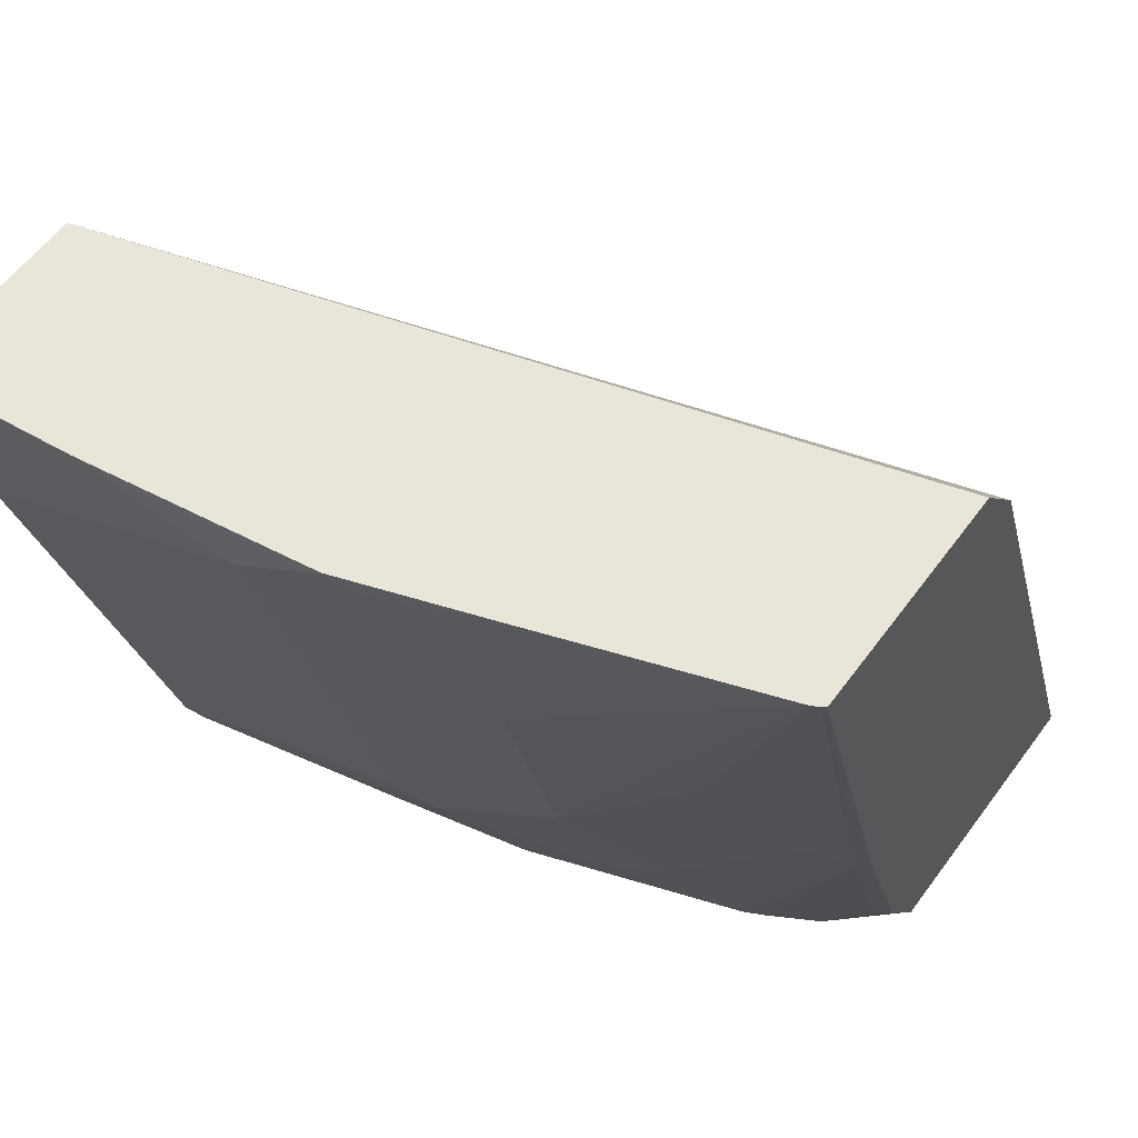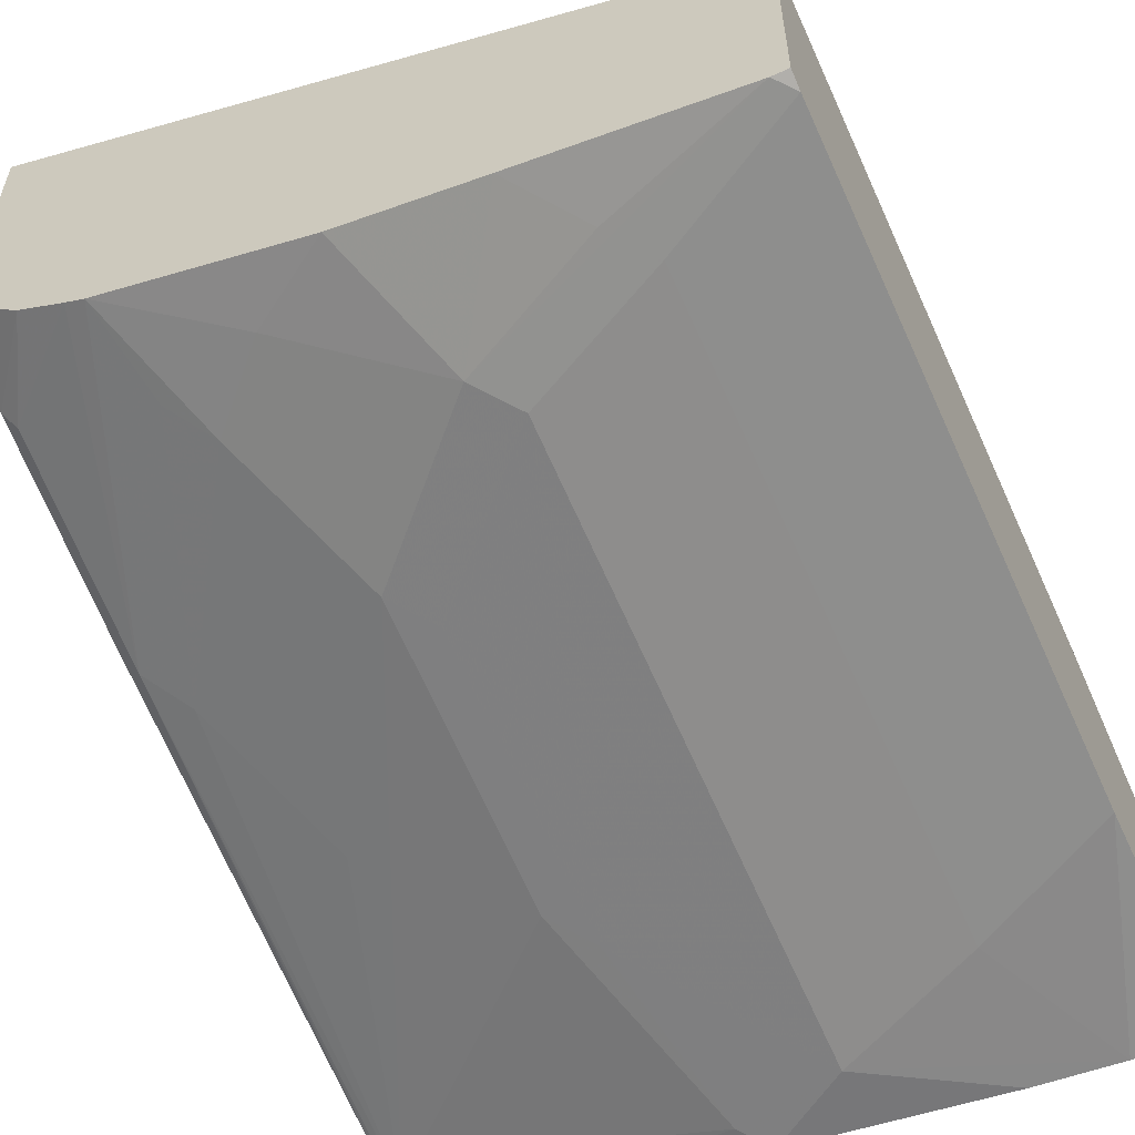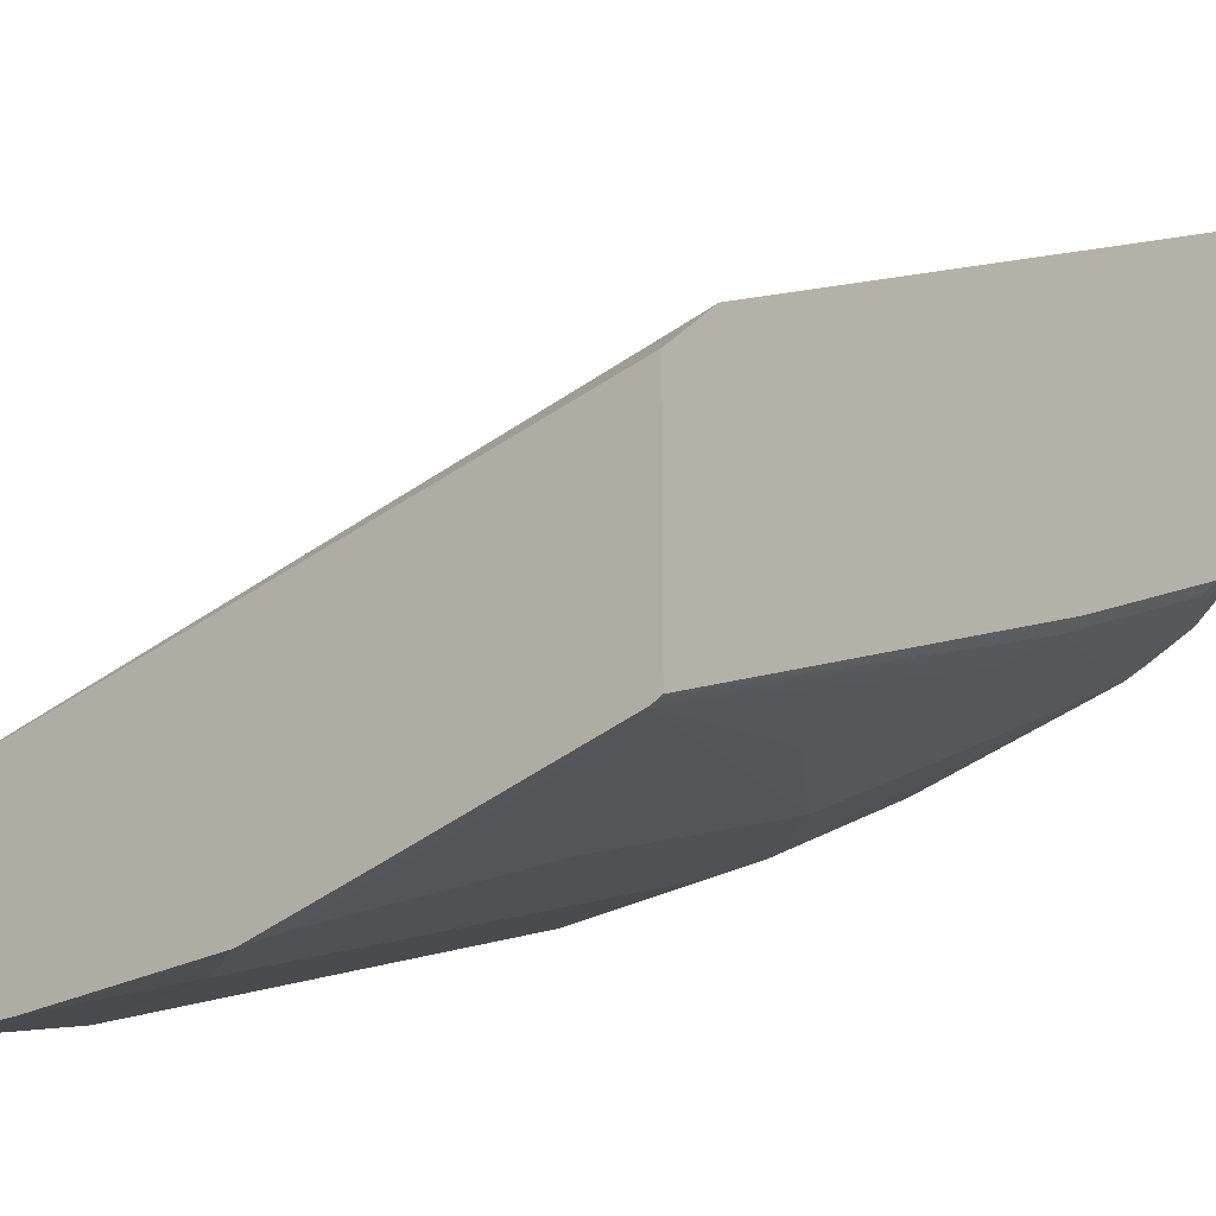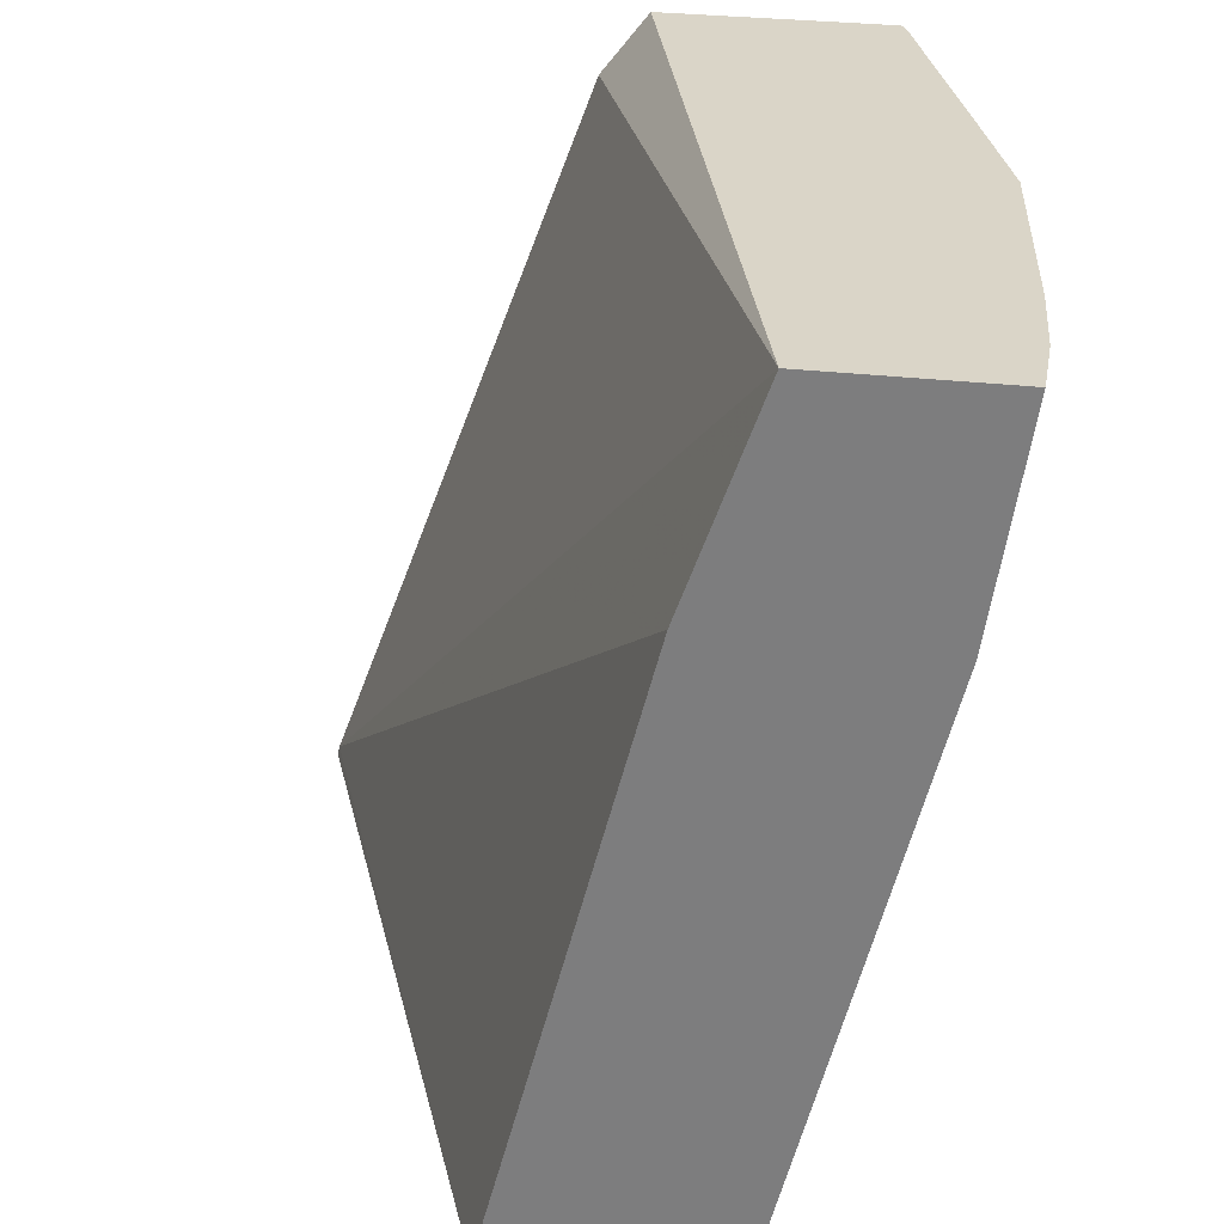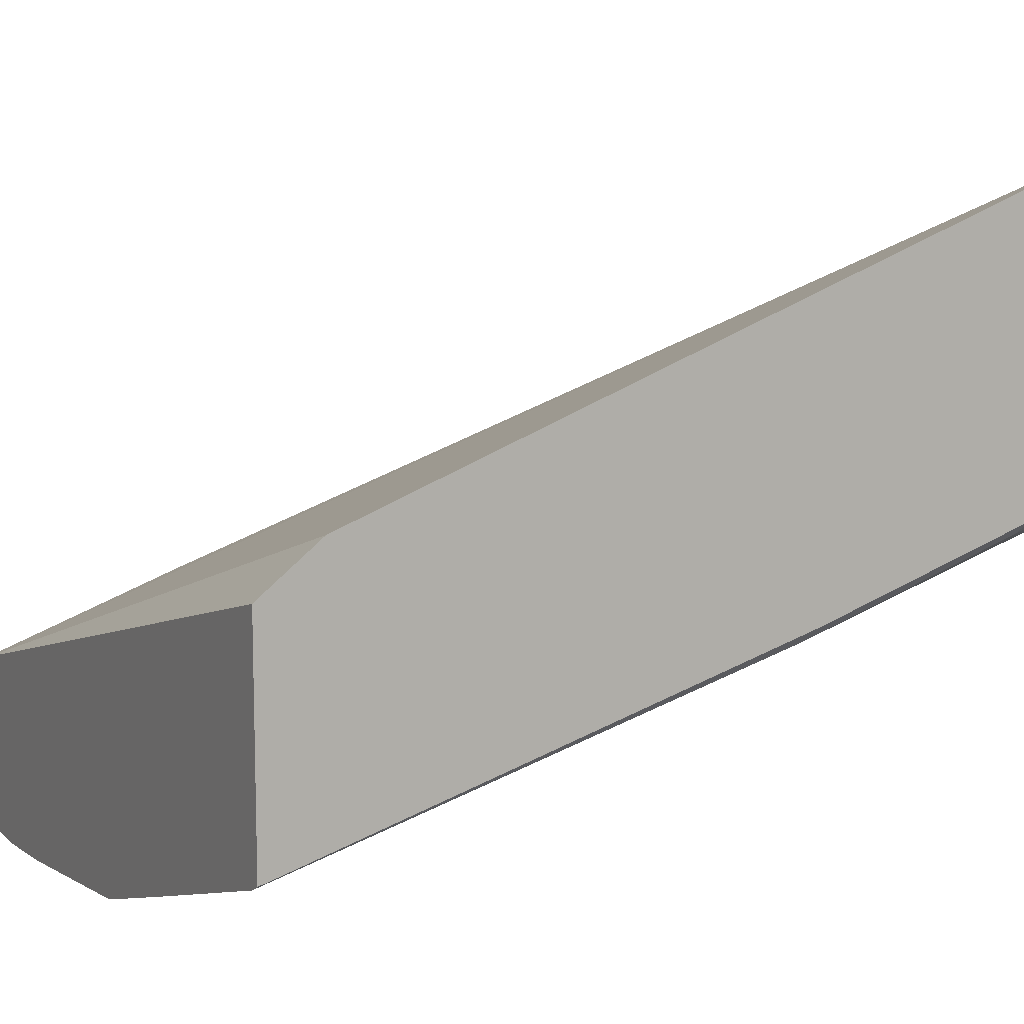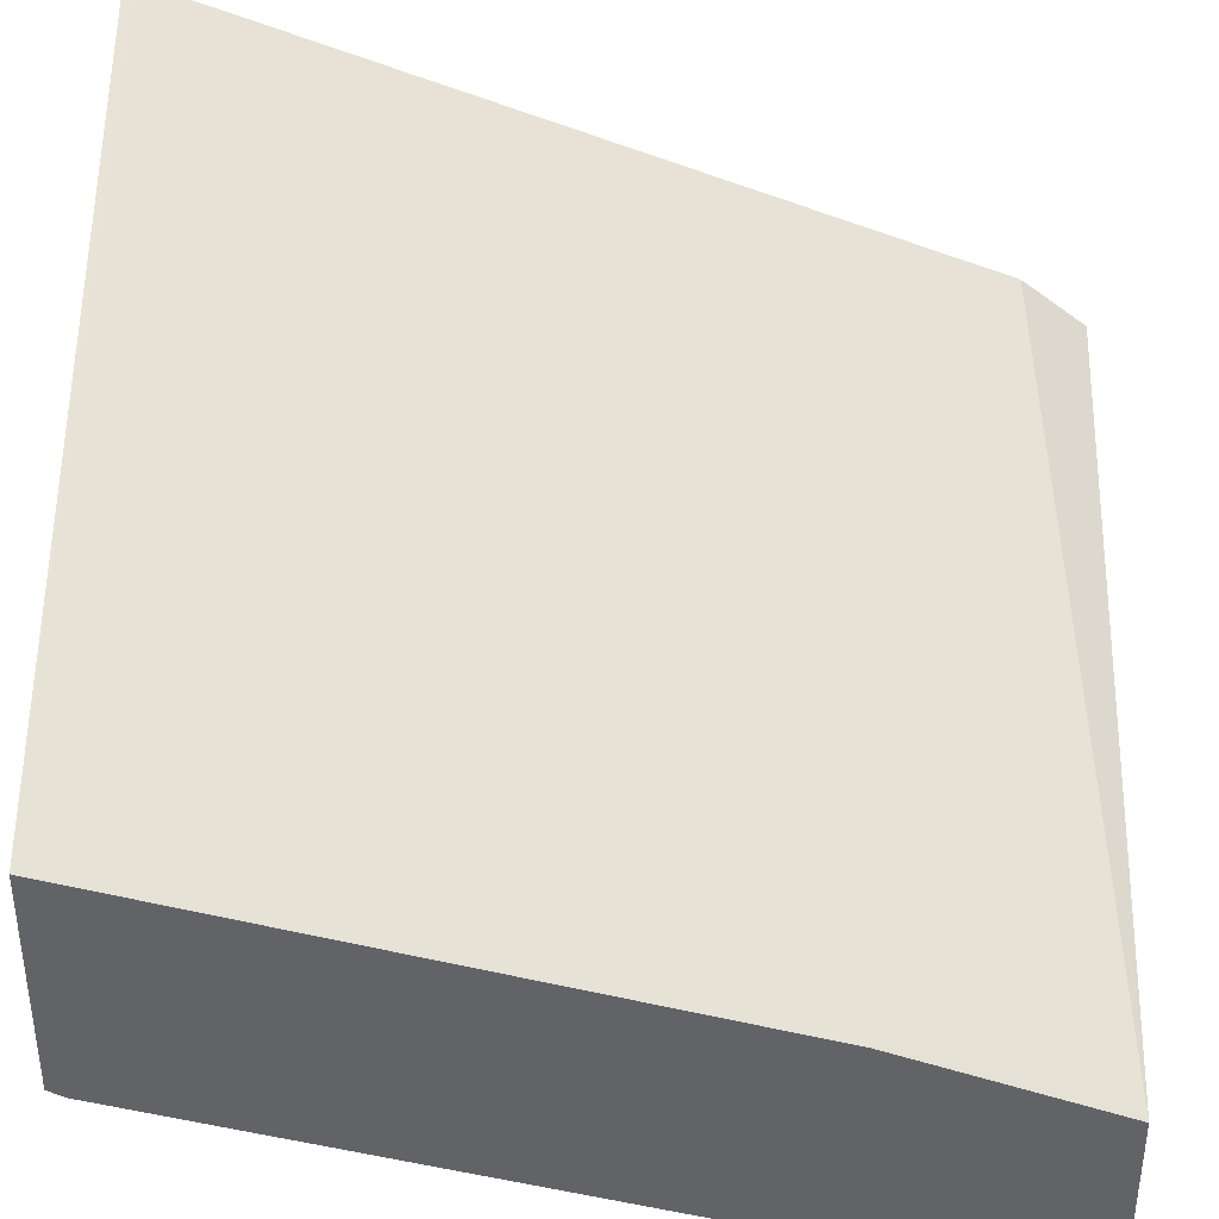
<metadata>
{"format":"obj","ext":"obj","renderer":"f3d","projection":"perspective","resolution":1024,"background":"white","views":[{"elev":57.8,"azim":-144.1,"up":"+Y"},{"elev":-57.5,"azim":25.5,"up":"+Z"},{"elev":-14.3,"azim":-141.3,"up":"+Z"},{"elev":29.2,"azim":99.9,"up":"+Y"},{"elev":11.0,"azim":-116.9,"up":"+Z"},{"elev":38.9,"azim":91.6,"up":"+Z"}]}
</metadata>
<code>
v -0.002087 0.02787 -0.7143
v -0.03337 0.02787 -0.7143
v -0.002087 0.02787 -0.6336
v -0.002087 -0.06879 -0.6993
v -0.0722 0.02787 -0.7107
v -0.0667 -0.03335 -0.7003
v -0.1334 -1.757e-05 -0.7003
v -0.3389 0.02787 -0.5393
v -0.3389 -1.757e-05 -0.5177
v -0.3389 -0.3389 -0.3921
v -0.002087 -0.06672 -0.6003
v -0.002087 -0.3356 -0.6326
v -0.1722 0.02787 -0.6975
v -0.0667 -0.3001 -0.6336
v -0.2001 -0.06672 -0.667
v -0.1834 0.01665 -0.6919
v -0.1334 -0.2668 -0.6336
v -0.3389 0.02787 -0.6409
v -0.3389 -0.3431 -0.3911
v -0.002087 -0.3431 -0.5288
v -0.002087 -0.3431 -0.6288
v -0.009636 -0.3431 -0.6288
v -0.2334 0.02787 -0.6774
v -0.2168 -0.08339 -0.6586
v -0.2001 -0.2001 -0.6336
v -0.2834 0.01665 -0.6586
v -0.1501 -0.2834 -0.6253
v -0.3371 0.02787 -0.6422
v -0.3389 0.02526 -0.6404
v -0.3389 -0.3431 -0.5168
v -0.1097 -0.3431 -0.6092
v -0.08338 -0.3168 -0.6253
v -0.3335 0.02787 -0.644
v -0.2168 -0.2167 -0.6253
v -0.2501 -0.2834 -0.5919
v -0.1763 -0.3431 -0.5955
v -0.2168 -0.3168 -0.5919
v -0.3335 -0.2001 -0.5794
v -0.3389 -0.2054 -0.5727
v -0.308 -0.3431 -0.5451
v -0.3389 -0.3055 -0.5394
v -0.2834 -0.1167 -0.6253
v -0.3168 -0.1834 -0.5919
v -0.2764 -0.3431 -0.5621
v -0.2668 -0.3001 -0.5794
v -0.2858 -0.3431 -0.5574
v -0.3335 -0.3001 -0.5461
f 27 32 31
f 19 22 21
f 27 35 34
f 24 34 33
f 24 33 26
f 23 26 33
f 22 32 27
f 22 31 32
f 19 21 20
f 19 40 46
f 19 36 31
f 19 44 36
f 19 46 44
f 19 30 40
f 18 28 29
f 17 34 25
f 17 27 34
f 17 22 27
f 27 31 36
f 19 31 22
f 27 36 37
f 35 45 43
f 28 33 38
f 16 24 26
f 40 41 47
f 38 41 39
f 38 47 41
f 38 46 47
f 38 44 46
f 38 45 44
f 38 43 45
f 40 47 46
f 27 37 35
f 36 44 37
f 35 37 44
f 34 35 43
f 34 43 42
f 33 43 38
f 33 42 43
f 33 34 42
f 30 41 40
f 29 38 39
f 28 38 29
f 35 44 45
f 16 26 23
f 1 8 3
f 15 25 34
f 3 10 11
f 3 9 10
f 3 8 9
f 2 7 5
f 2 6 7
f 2 4 6
f 1 4 2
f 1 12 4
f 1 21 12
f 1 20 21
f 1 3 11
f 1 18 8
f 1 28 18
f 1 33 28
f 1 23 33
f 1 13 23
f 1 5 13
f 1 2 5
f 15 34 24
f 4 12 14
f 4 14 6
f 1 11 20
f 6 14 17
f 5 7 13
f 15 17 25
f 15 24 16
f 13 16 23
f 12 17 14
f 12 22 17
f 10 20 11
f 10 19 20
f 8 10 9
f 12 21 22
f 8 30 19
f 8 41 30
f 8 39 41
f 8 29 39
f 8 18 29
f 7 17 15
f 7 16 13
f 7 15 16
f 8 19 10
f 6 17 7

</code>
